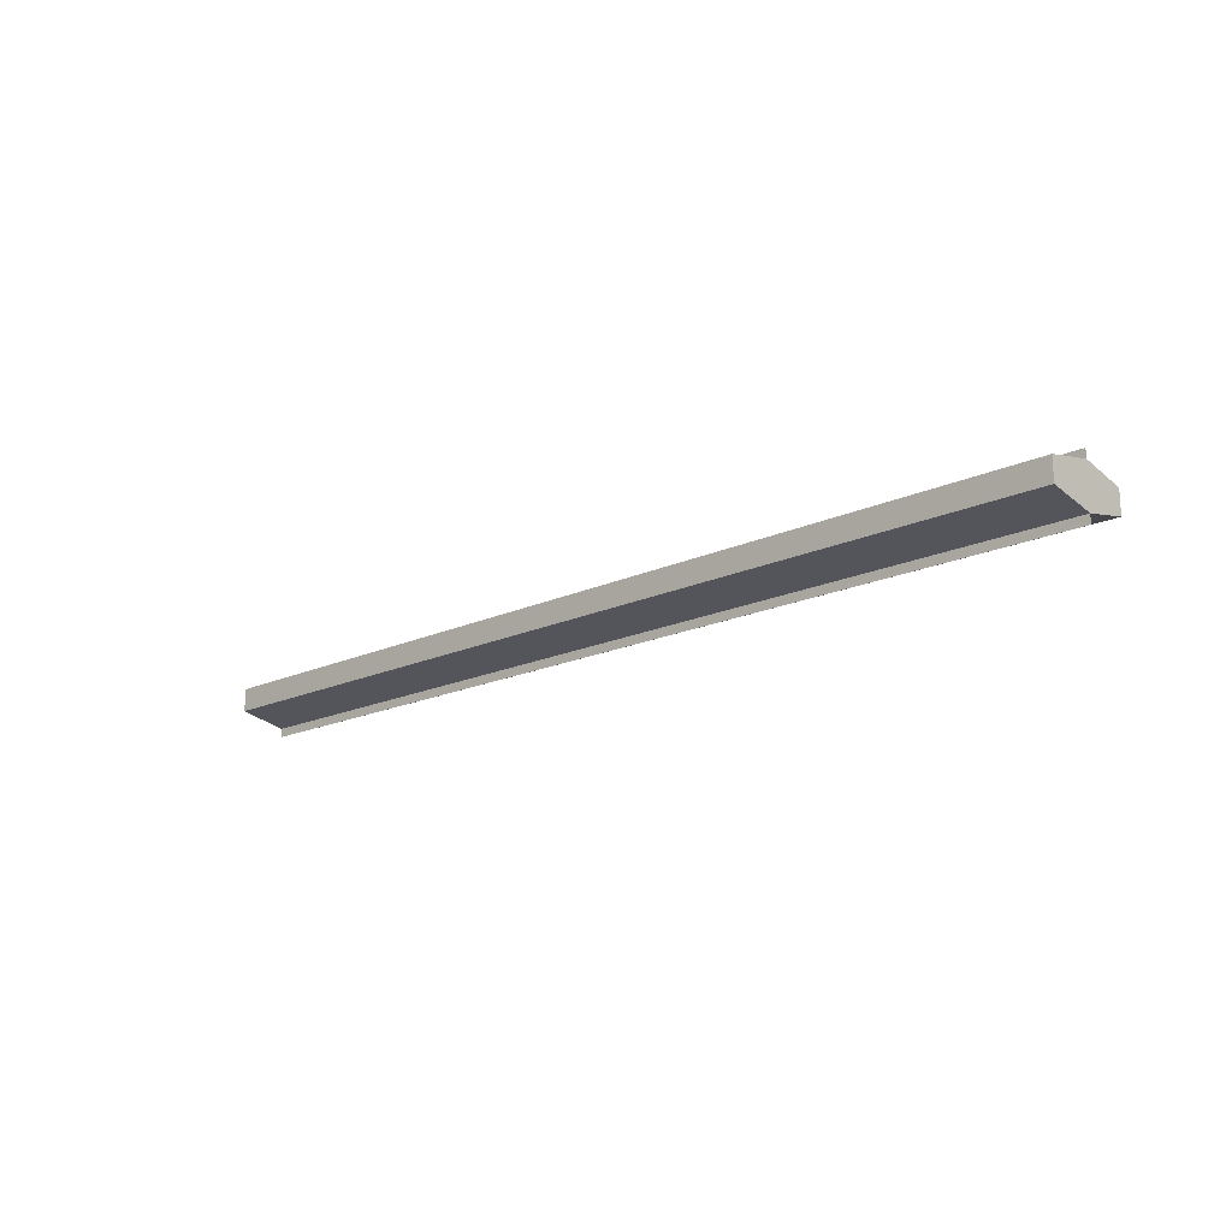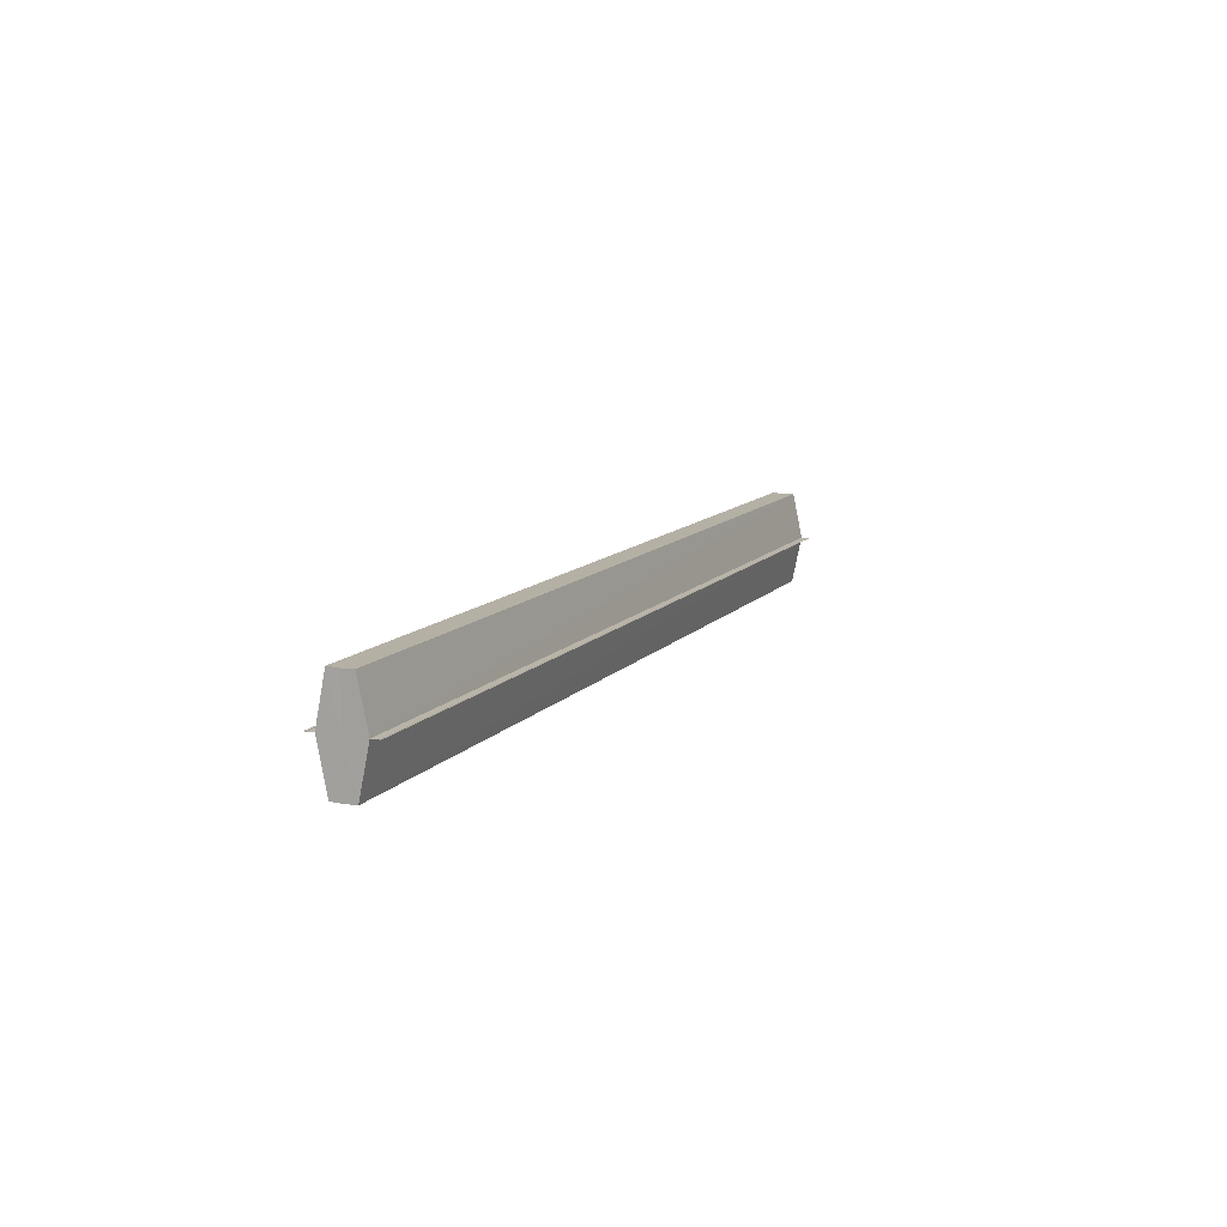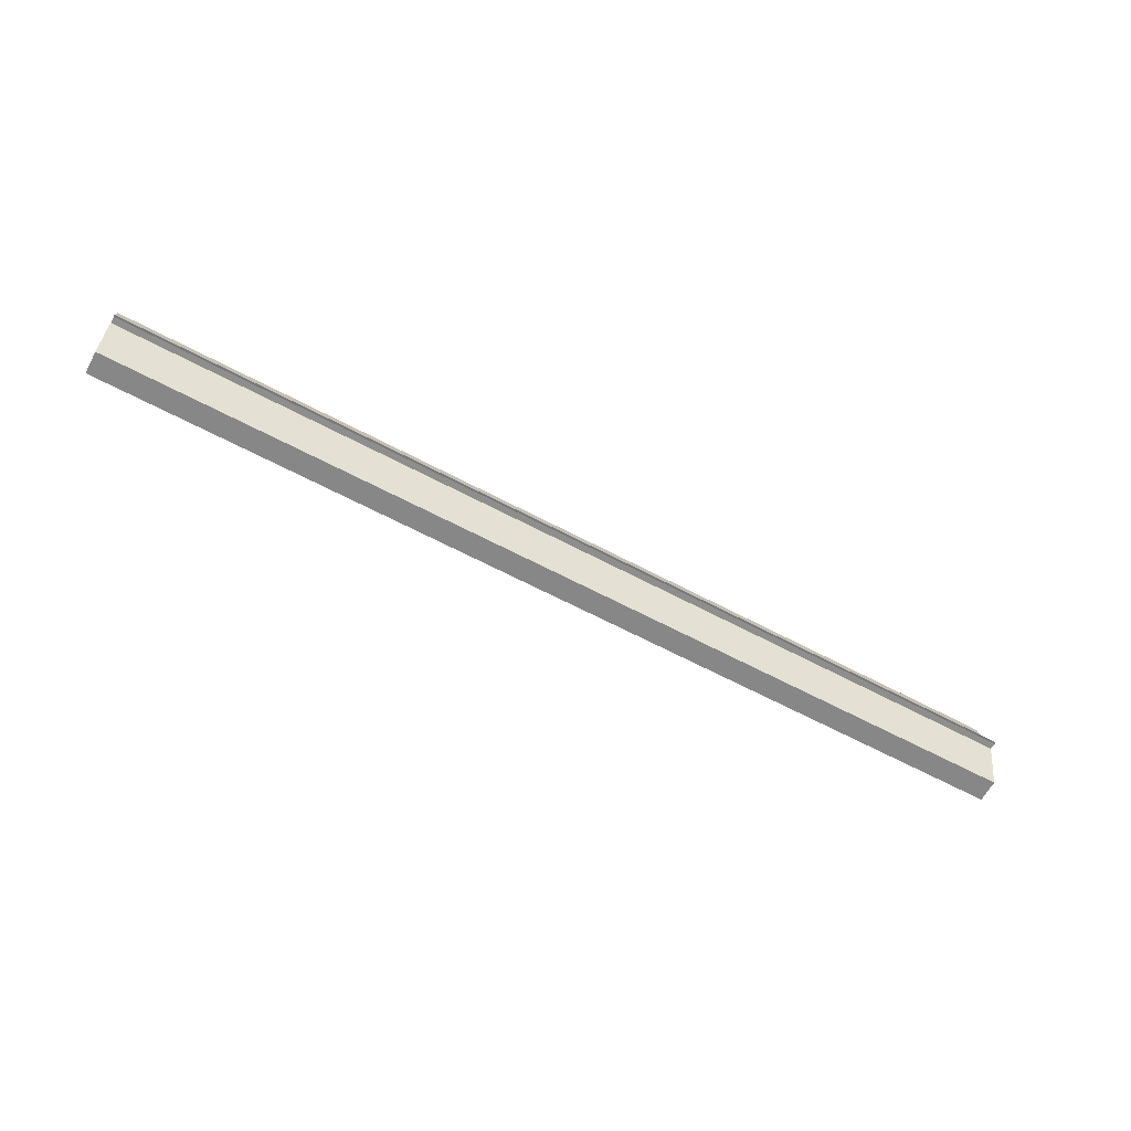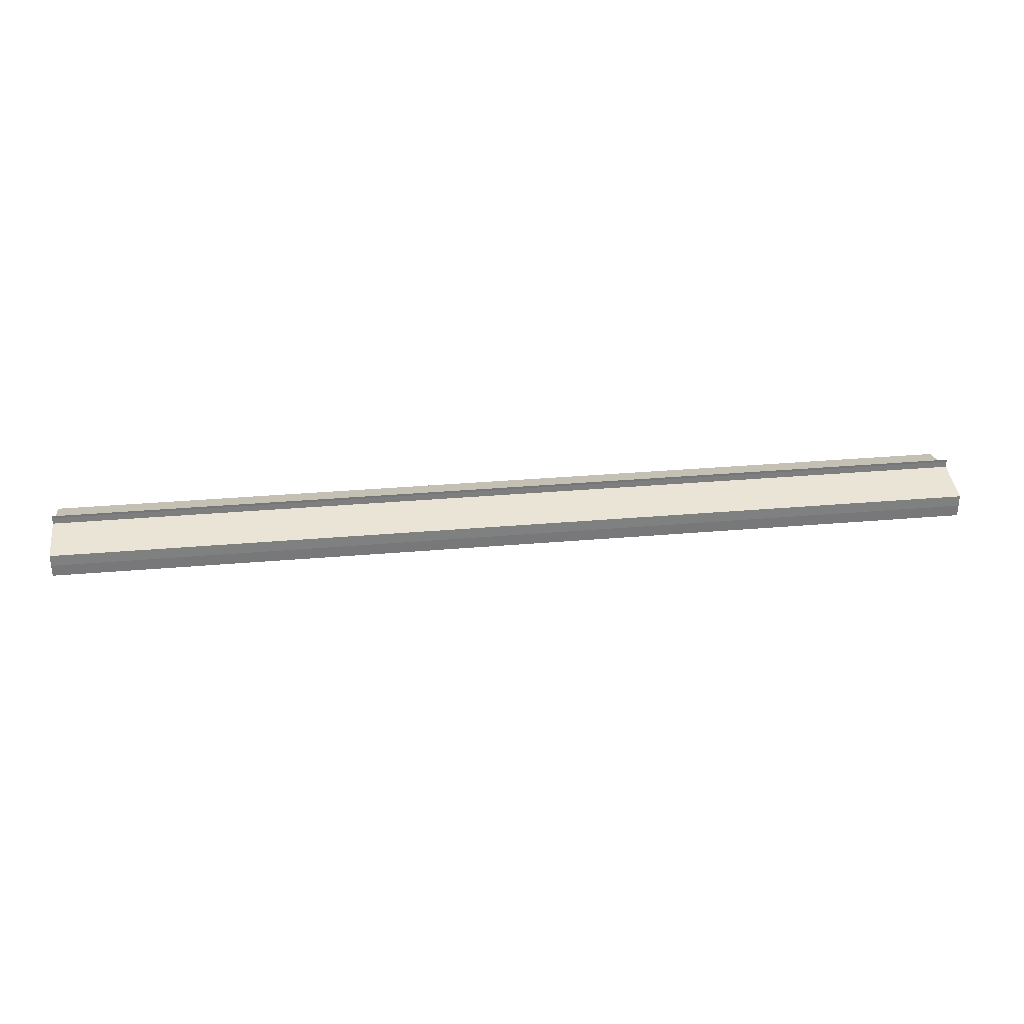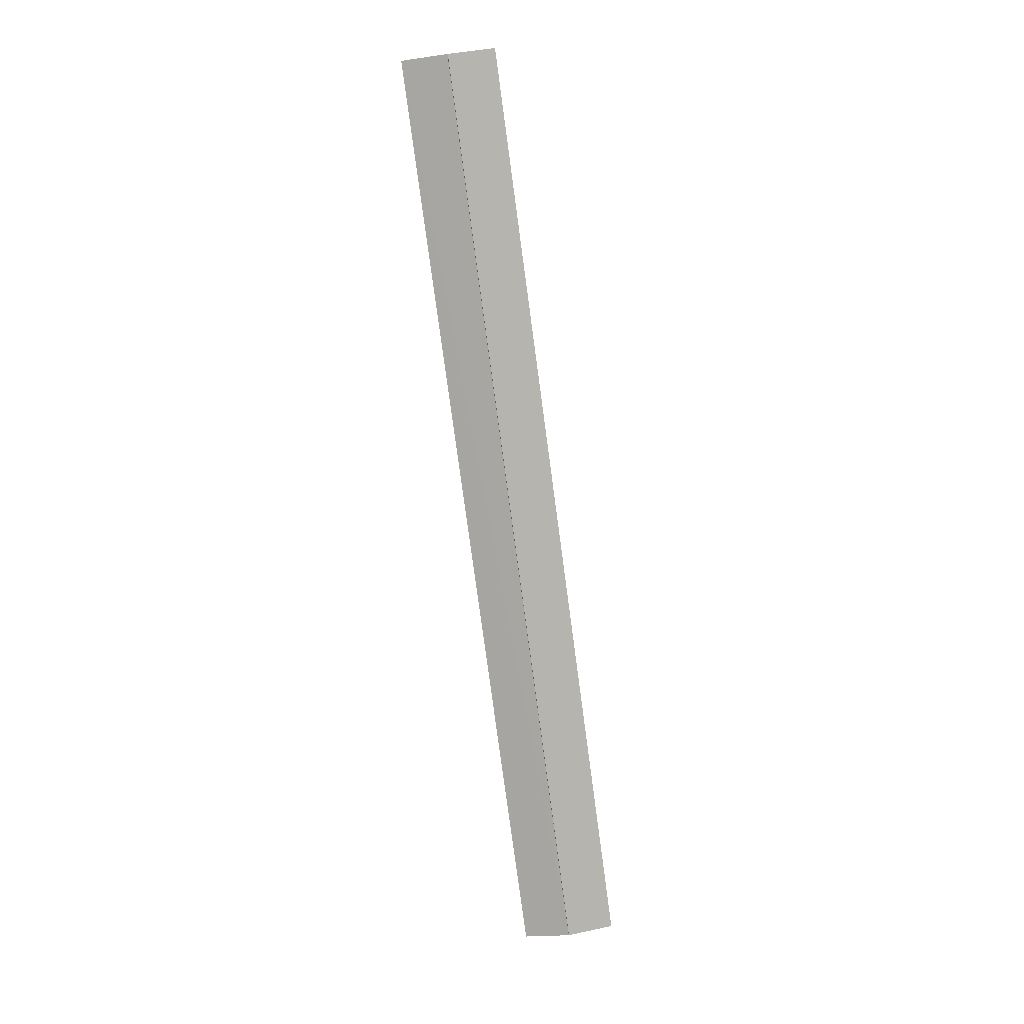
<metadata>
{"format":"obj","ext":"obj","renderer":"f3d","projection":"perspective","resolution":1024,"background":"white","views":[{"elev":-17.1,"azim":-136.7,"up":"+Z"},{"elev":10.9,"azim":-67.3,"up":"+Y"},{"elev":-61.8,"azim":-28.6,"up":"+Y"},{"elev":30.3,"azim":172.7,"up":"+Z"},{"elev":-79.0,"azim":-82.3,"up":"+Z"}]}
</metadata>
<code>
o 2592
v 2223 1866 7.077
v 2223 1866 7.077
v 2222 1866 7.077
v 2223 1866 7.077
v 2222 1866 7.077
v 2222 1866 7.079
v 2223 1866 7.079
v 2223 1866 7.081
v 2223 1866 7.083
v 2222 1866 7.081
v 2223 1866 7.081
v 2222 1866 7.081
v 2223 1866 7.086
v 2222 1866 7.083
v 2223 1866 7.088
v 2222 1866 7.086
v 2223 1866 7.083
v 2222 1866 7.083
v 2223 1866 7.086
v 2222 1866 7.086
v 2223 1866 7.089
v 2222 1866 7.089
v 2223 1866 7.09
v 2223 1866 7.09
v 2222 1866 7.09
v 2223 1866 7.088
v 2222 1866 7.088
v 2223 1866 7.083
v 2223 1866 7.086
v 2223 1866 7.083
v 2223 1866 7.086
v 2223 1866 7.081
v 2223 1866 7.083
v 2223 1866 7.081
v 2223 1866 7.079
v 2222 1866 7.081
v 2222 1866 7.079
v 2222 1866 7.077
v 2222 1866 7.083
v 2223 1866 7.081
v 2222 1866 7.086
v 2223 1866 7.083
v 2222 1866 7.088
v 2223 1866 7.086
v 2223 1866 7.077
v 2222 1866 7.077
v 2223 1866 7.077
v 2223 1866 7.077
v 2223 1866 7.079
v 2223 1866 7.081
v 2222 1866 7.081
v 2223 1866 7.083
v 2222 1866 7.083
v 2223 1866 7.086
v 2222 1866 7.086
v 2223 1866 7.088
v 2223 1866 7.089
v 2223 1866 7.09
v 2222 1866 7.09
v 2223 1866 7.089
v 2222 1866 7.089
v 2222 1866 7.083
v 2222 1866 7.079
v 2222 1866 7.081
v 2222 1866 7.081
v 2222 1866 7.083
v 2222 1866 7.083
v 2222 1866 7.086
v 2222 1866 7.086
v 2222 1866 7.088
f 1 2 3
f 3 4 5
f 6 4 5
f 7 2 6
f 7 8 6
f 8 9 10
f 6 11 12
f 9 13 14
f 13 15 16
f 12 17 18
f 18 19 20
f 21 15 22
f 21 23 22
f 22 24 25
f 20 26 27
f 22 26 27
f 28 29 26
f 28 30 29
f 28 26 31
f 28 32 30
f 28 31 33
f 28 33 34
f 28 35 32
f 28 34 35
f 36 35 37
f 38 35 37
f 39 40 36
f 41 42 39
f 43 44 41
f 38 45 46
f 47 48 38
f 47 49 38
f 50 49 51
f 52 50 53
f 54 52 55
f 56 54 43
f 56 57 43
f 58 57 59
f 43 60 61
f 59 60 61
f 62 63 64
f 62 65 63
f 62 64 66
f 62 67 65
f 62 66 68
f 62 69 67
f 62 68 70
f 62 70 69

</code>
